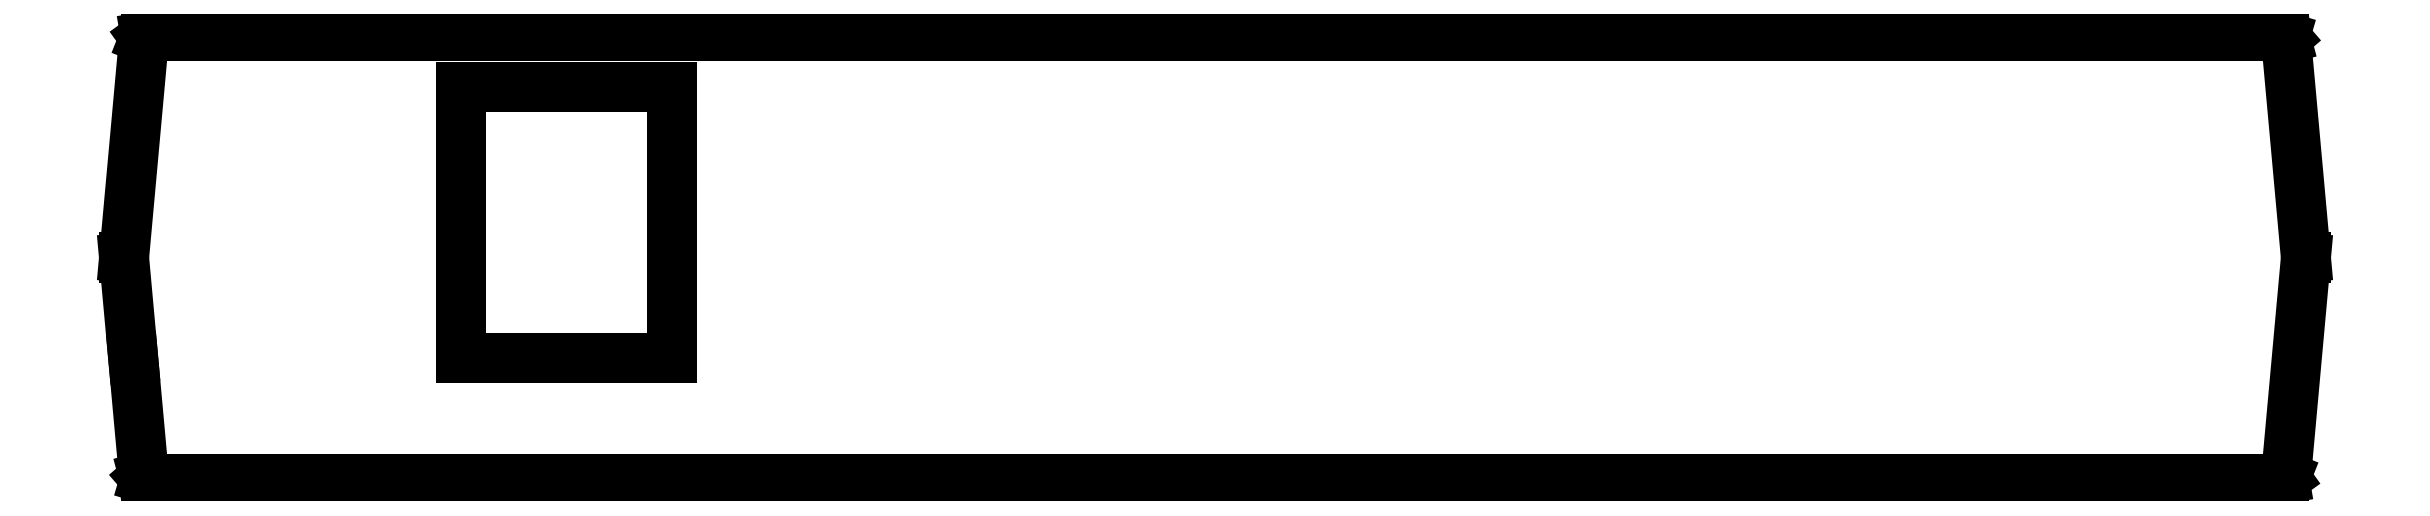
<metadata>
{"format":"dxf","ext":"dxf","renderer":"ezdxf+matplotlib","layout":"modelspace","background":"white","min_lineweight":24,"dpi":150}
</metadata>
<code>
0
SECTION
2
ENTITIES
0
LINE
8
BLACK
10
186.7
20
-90.02
11
186.7
21
-90.07
0
LINE
8
BLACK
10
186.7
20
-90.07
11
186.8
21
-90.11
0
LINE
8
BLACK
10
186.8
20
-90.11
11
187.7
21
-101
0
LINE
8
BLACK
10
187.7
20
-101
11
187.7
21
-101
0
LINE
8
BLACK
10
187.7
20
-101
11
186.8
21
-111.9
0
LINE
8
BLACK
10
186.8
20
-111.9
11
186.7
21
-112
0
LINE
8
BLACK
10
186.7
20
-112
11
186.7
21
-112
0
LINE
8
BLACK
10
186.7
20
-112
11
186.6
21
-112
0
LINE
8
BLACK
10
186.6
20
-112
11
80.36
21
-112
0
LINE
8
BLACK
10
80.36
20
-112
11
80.3
21
-112
0
LINE
8
BLACK
10
80.3
20
-112
11
80.25
21
-111.9
0
LINE
8
BLACK
10
80.25
20
-111.9
11
80.24
21
-111.9
0
LINE
8
BLACK
10
80.24
20
-111.9
11
79.7
21
-106
0
LINE
8
BLACK
10
79.7
20
-106
11
79.25
21
-101
0
LINE
8
BLACK
10
79.25
20
-101
11
79.25
21
-101
0
LINE
8
BLACK
10
79.25
20
-101
11
80.24
21
-90.11
0
LINE
8
BLACK
10
80.24
20
-90.11
11
80.27
21
-90.05
0
LINE
8
BLACK
10
80.27
20
-90.05
11
80.32
21
-90.01
0
LINE
8
BLACK
10
80.32
20
-90.01
11
80.36
21
-90
0
LINE
8
BLACK
10
80.36
20
-90
11
186.6
21
-90
0
LINE
8
BLACK
10
186.6
20
-90
11
186.7
21
-90.02
0
LINE
8
BLACK
10
106.5
20
-106
11
106.5
21
-92.5
0
LINE
8
BLACK
10
106.5
20
-92.5
11
96
21
-92.5
0
LINE
8
BLACK
10
96
20
-92.5
11
96
21
-106
0
LINE
8
BLACK
10
96
20
-106
11
106.5
21
-106
0
ENDSEC
0
EOF

</code>
